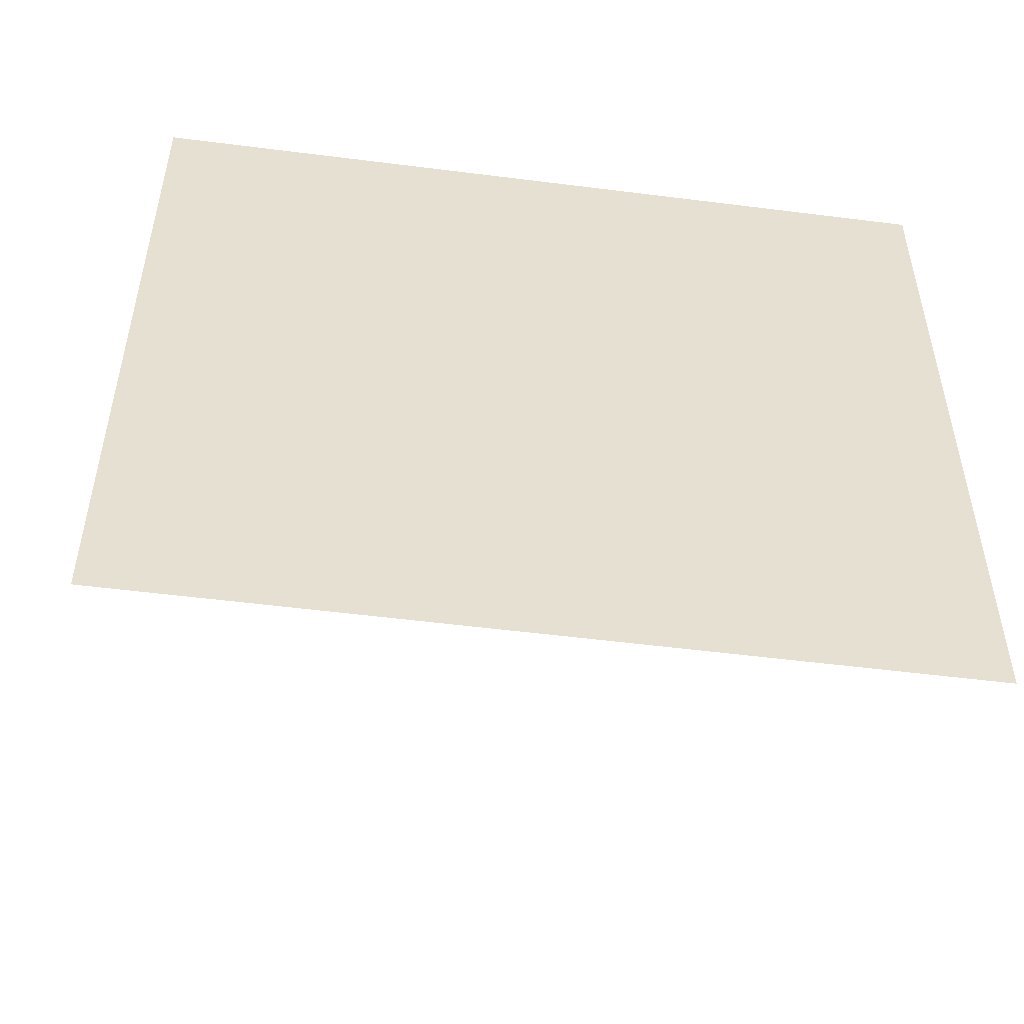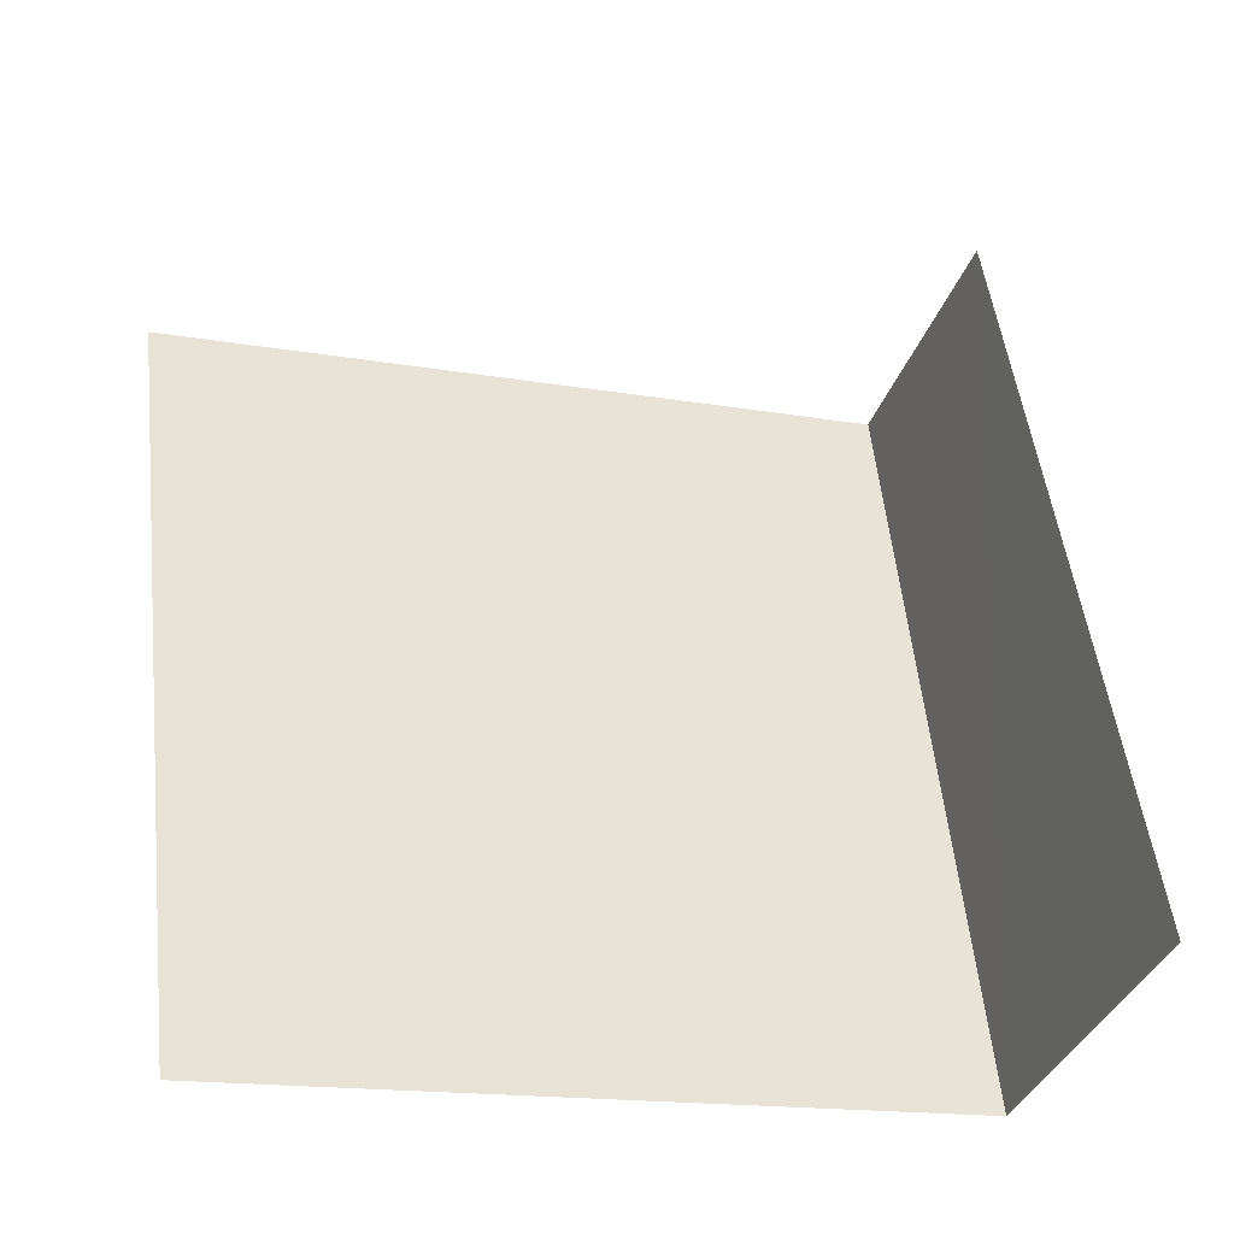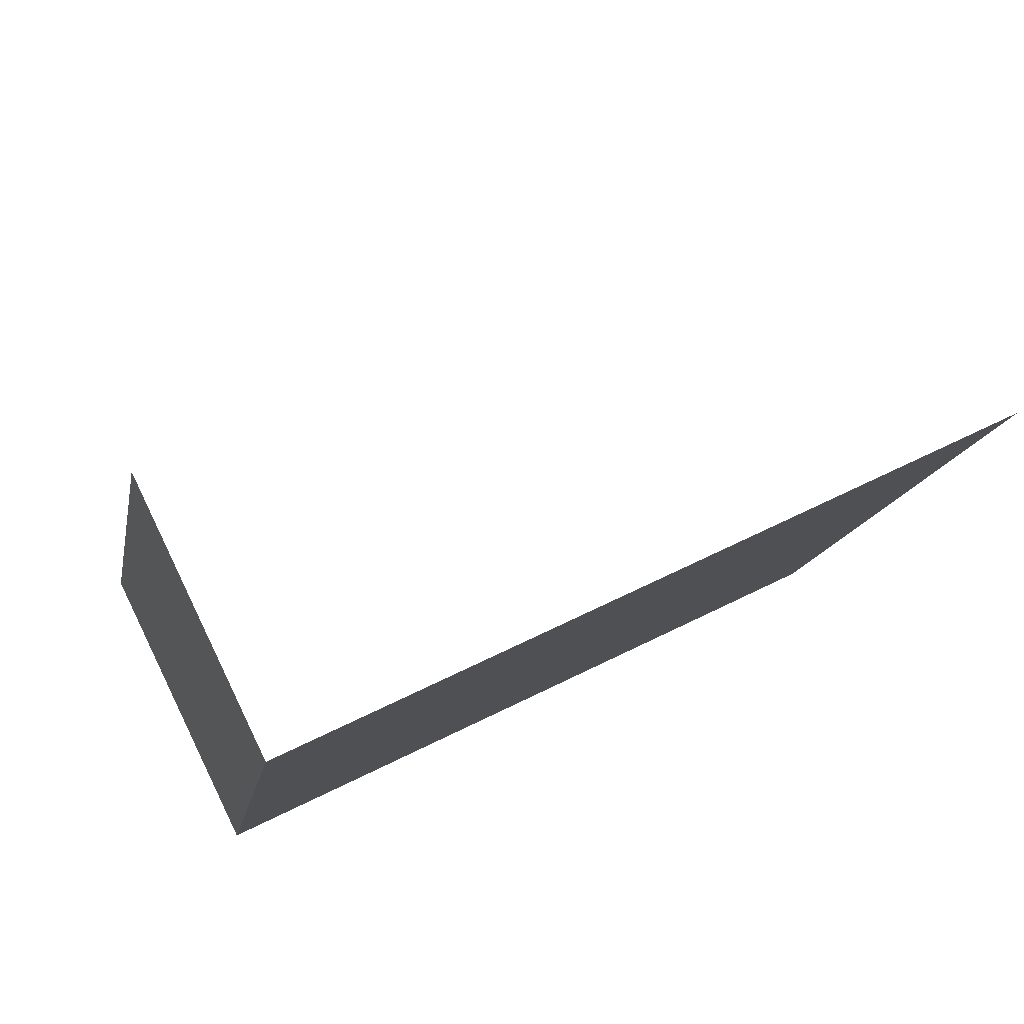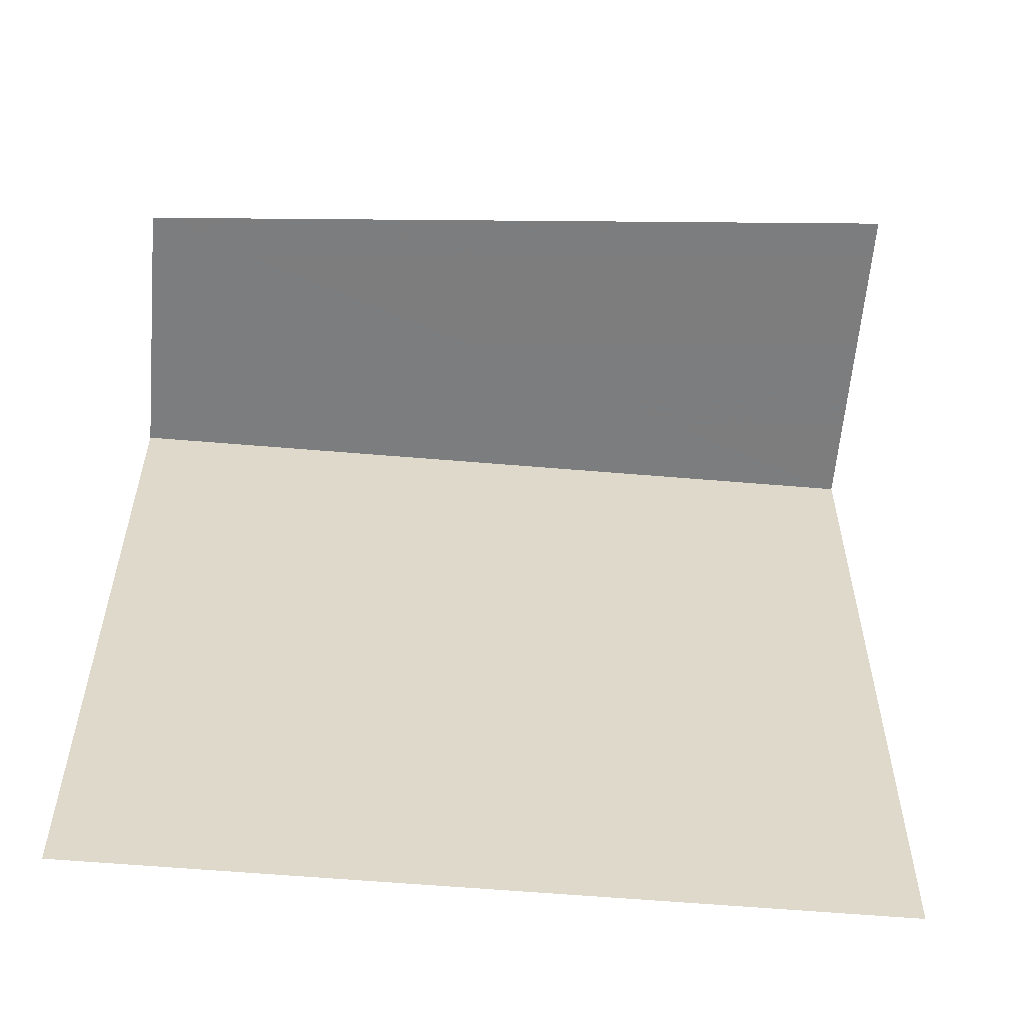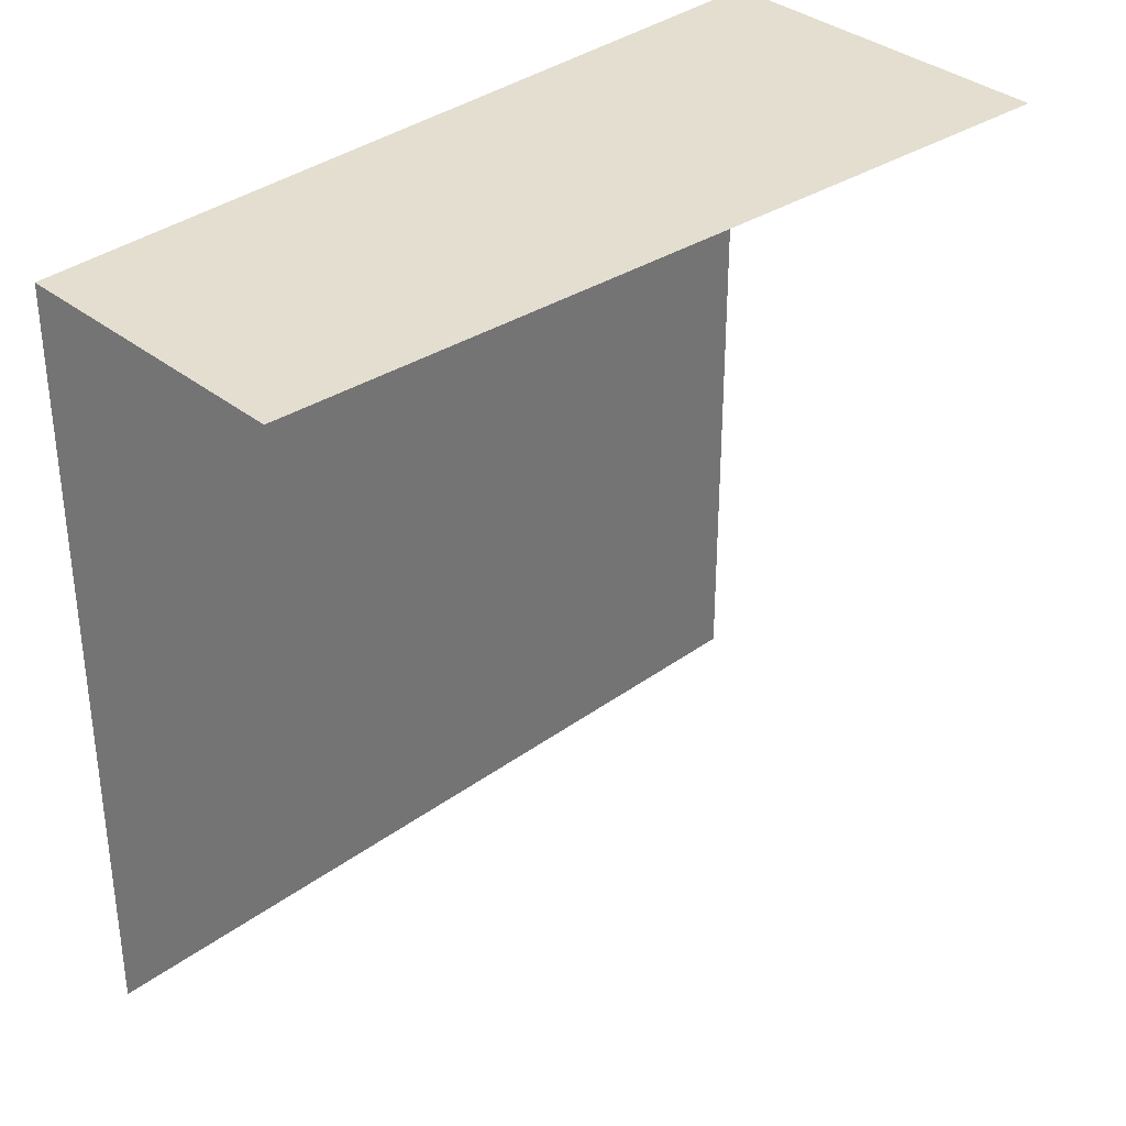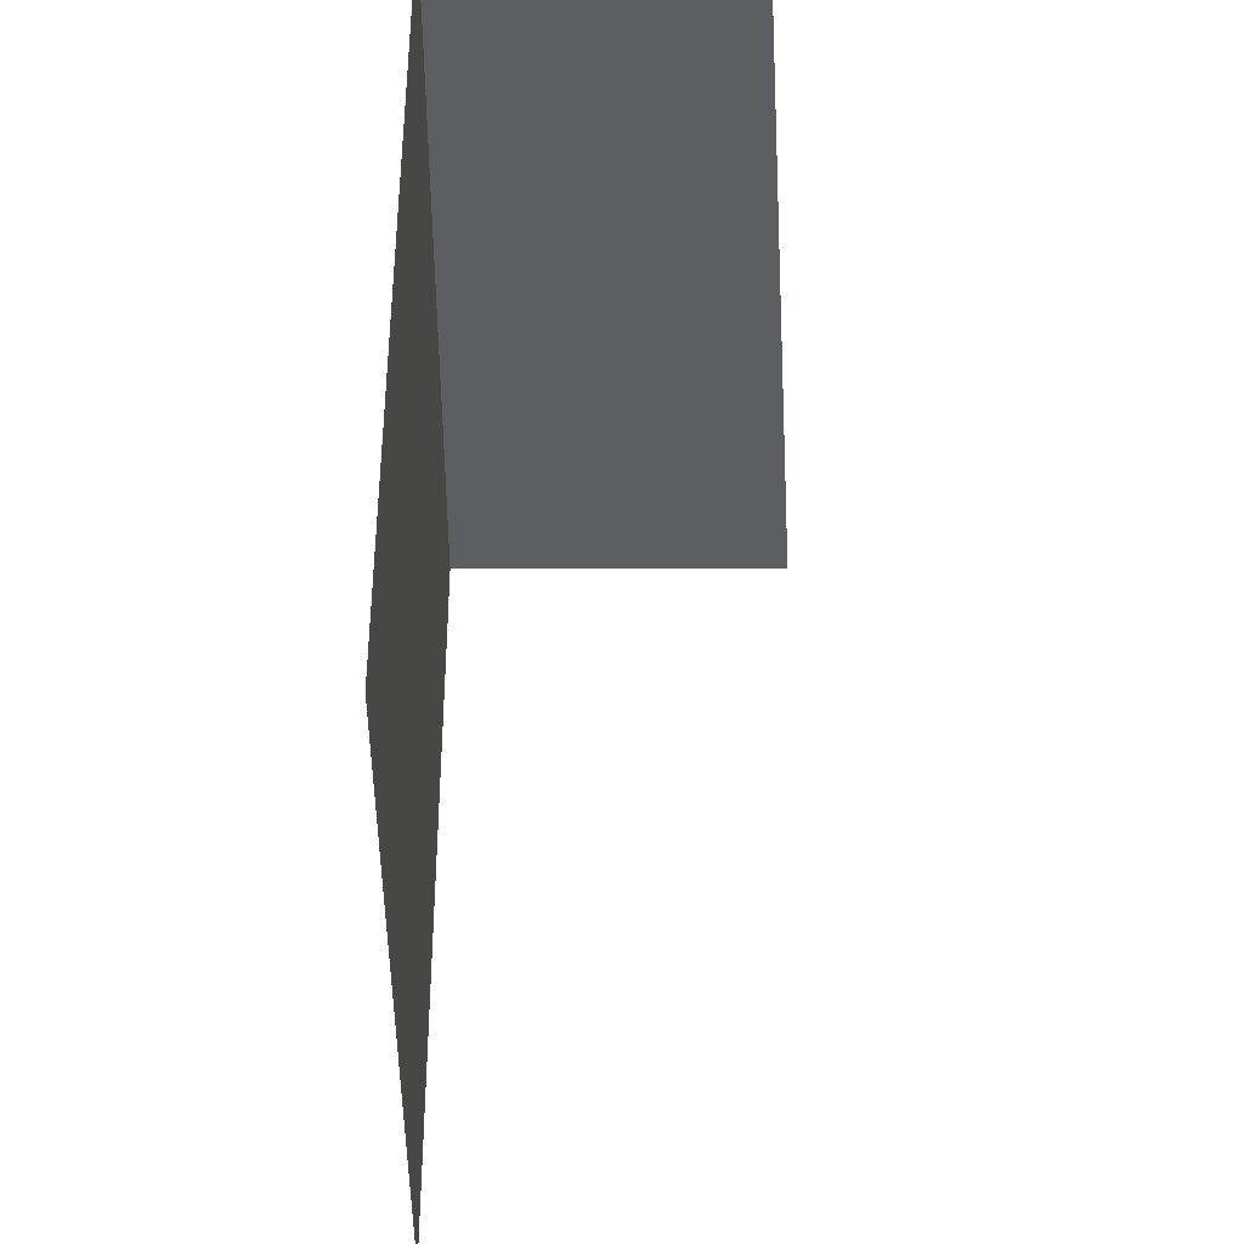
<metadata>
{"format":"obj","ext":"obj","renderer":"f3d","projection":"perspective","resolution":1024,"background":"white","views":[{"elev":-53.1,"azim":63.6,"up":"+Z"},{"elev":-16.4,"azim":-109.4,"up":"+Y"},{"elev":60.5,"azim":62.7,"up":"+Y"},{"elev":-59.0,"azim":-113.6,"up":"+Z"},{"elev":35.9,"azim":-152.5,"up":"+Z"},{"elev":-38.9,"azim":160.9,"up":"+Z"}]}
</metadata>
<code>
v -2.209e+05 -1.251e+05 27.4
v -2.209e+05 -1.251e+05 27.4
v -2.209e+05 -1.251e+05 27.4
v -2.209e+05 -1.251e+05 27.4
v -2.209e+05 -1.251e+05 30.75
v -2.209e+05 -1.251e+05 30.75
v -2.209e+05 -1.251e+05 30.75
v -2.209e+05 -1.251e+05 30.75
f 1 2 3
f 4 1 3
f 7 3 2
f 8 7 2
f 8 2 1
f 5 8 1
f 6 4 3
f 7 6 3
f 5 6 7
f 8 5 7
f 6 1 4
f 6 5 1

</code>
